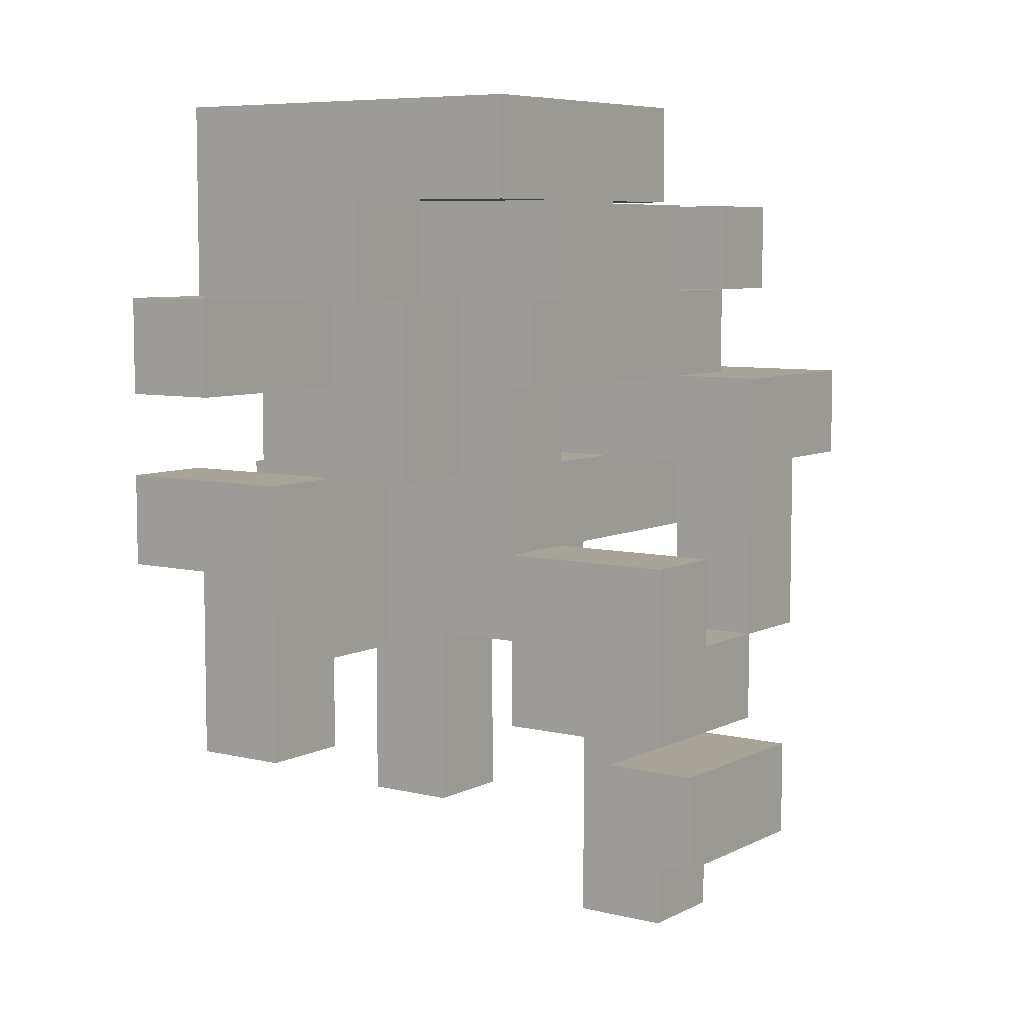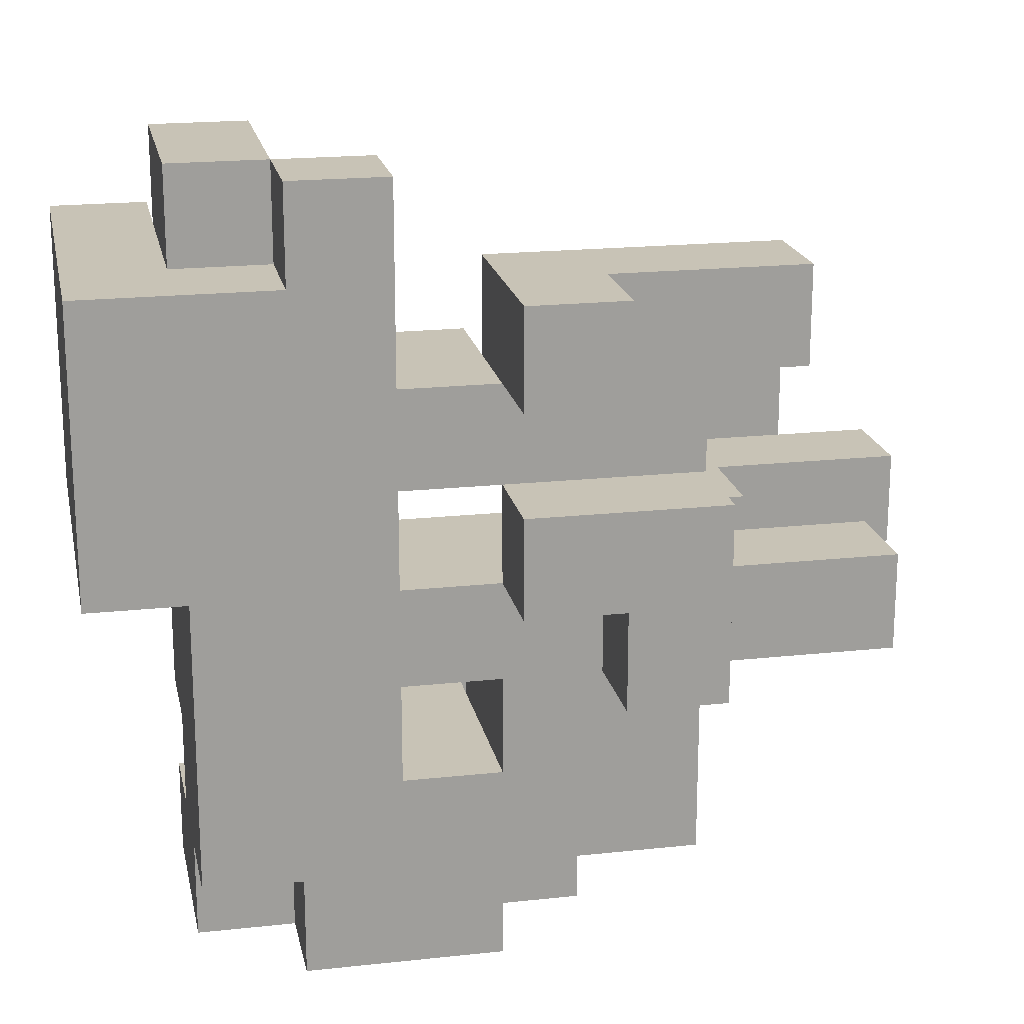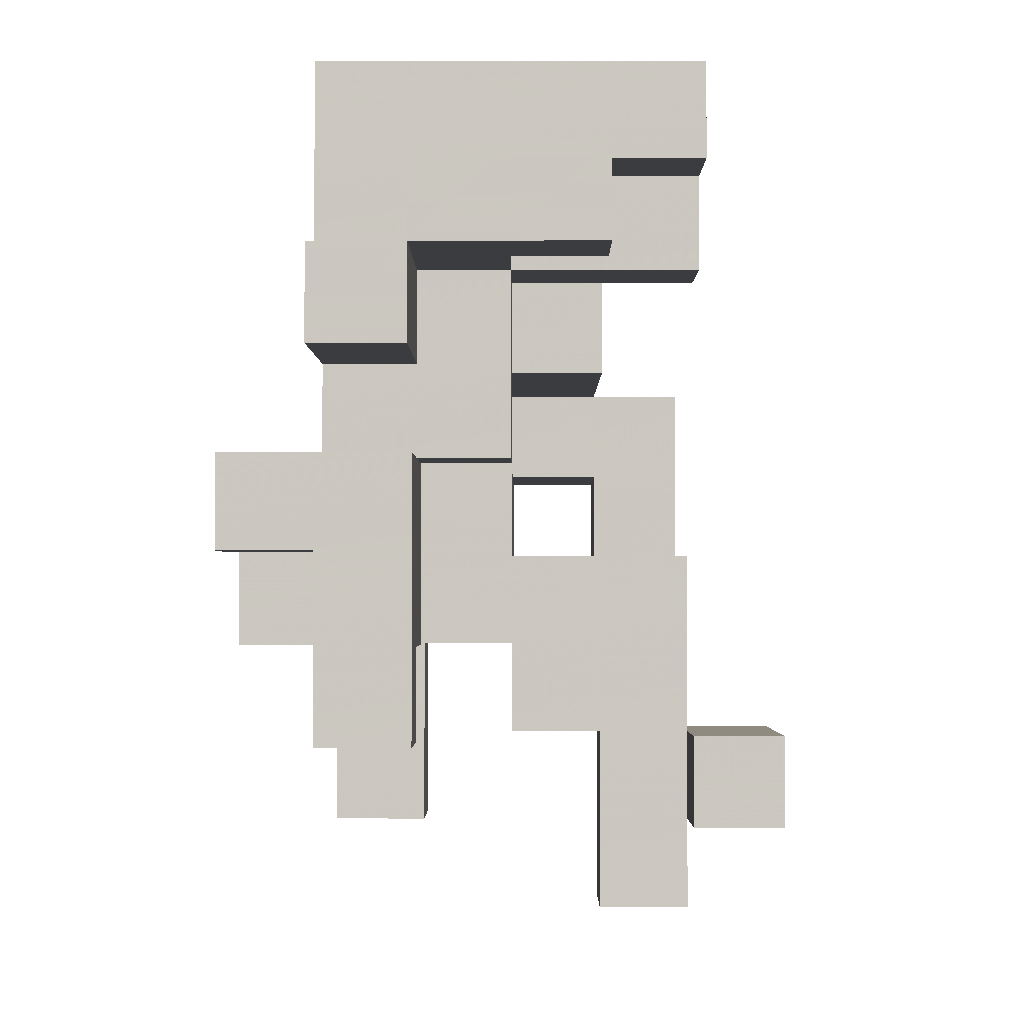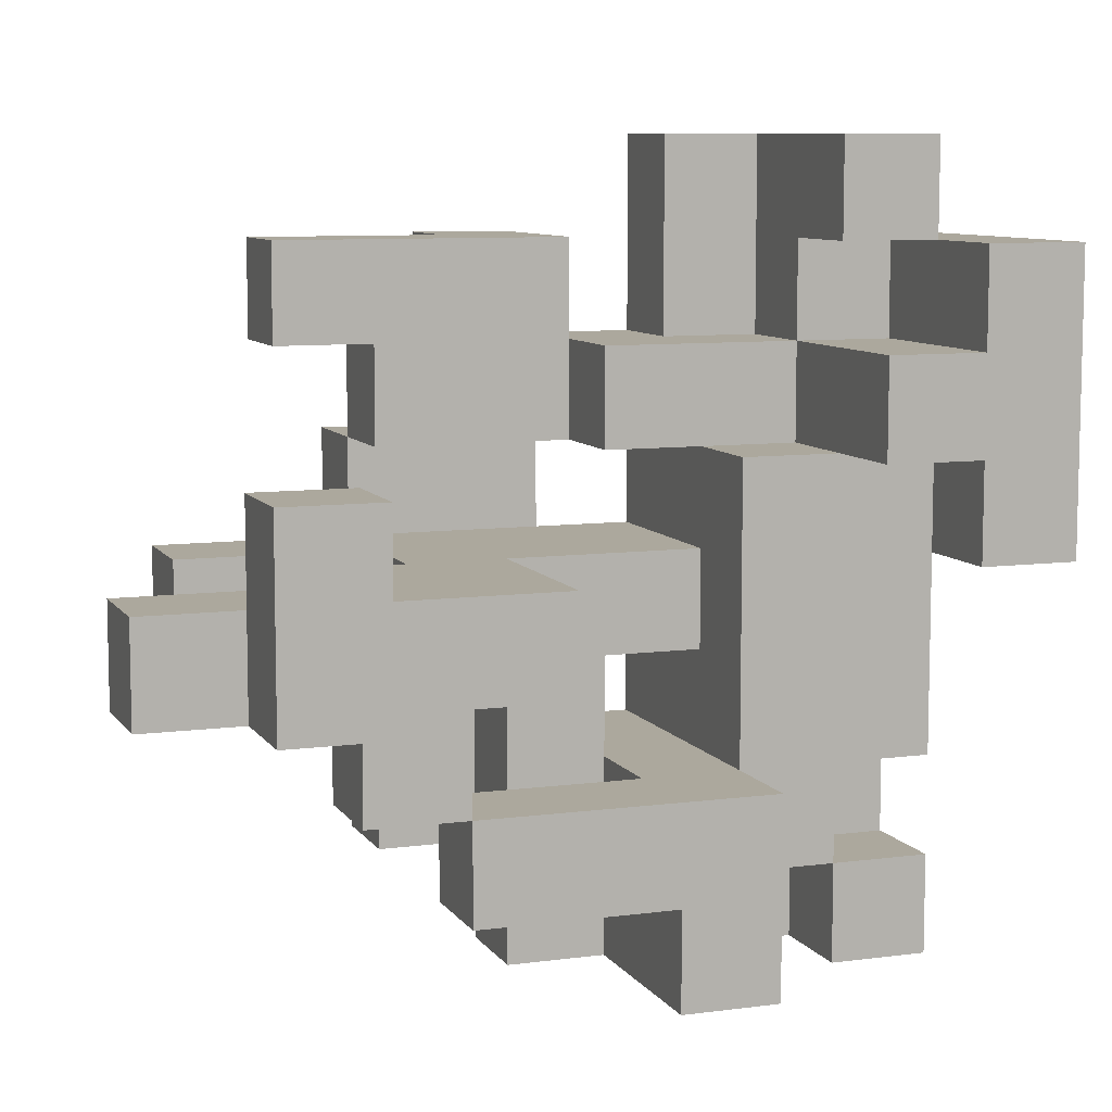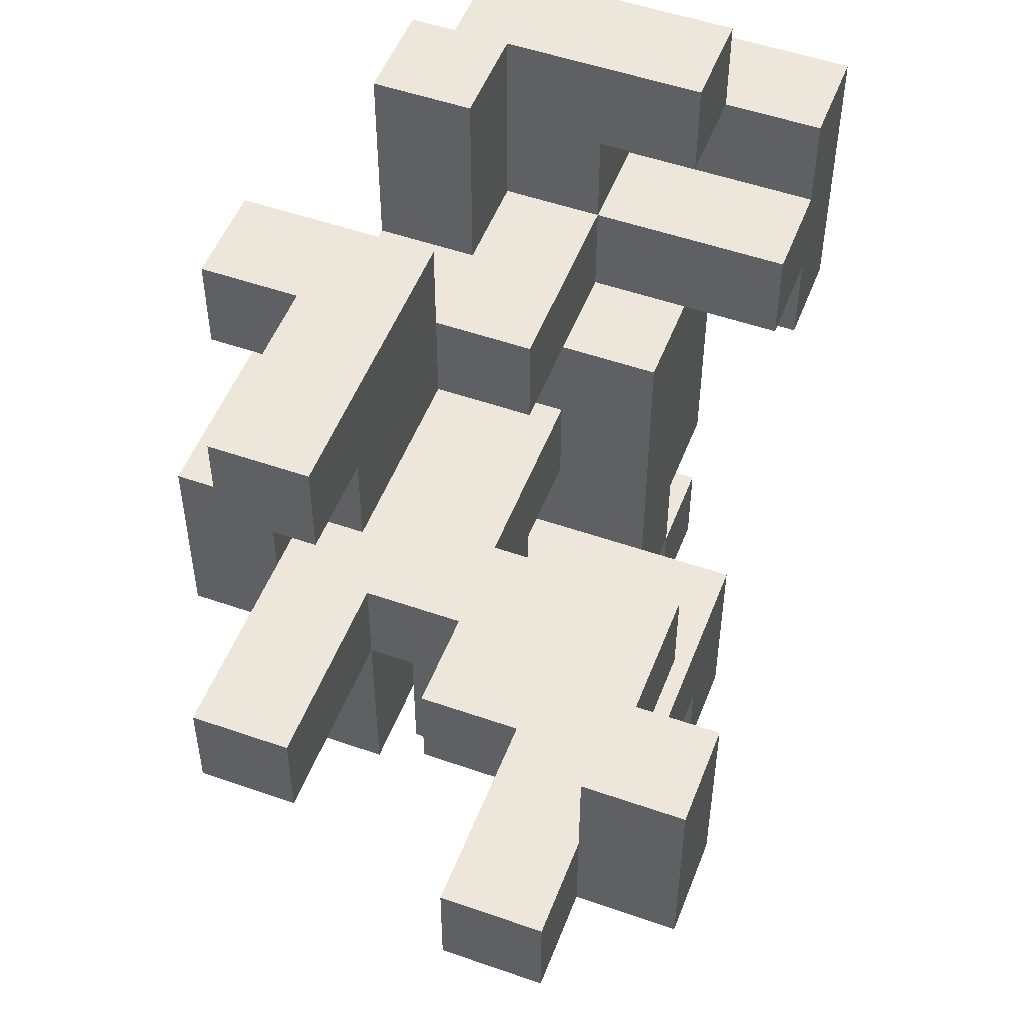
<metadata>
{"format":"obj","ext":"obj","renderer":"f3d","projection":"perspective","resolution":1024,"background":"white","views":[{"elev":6.9,"azim":35.3,"up":"+Y"},{"elev":19.4,"azim":-101.5,"up":"+Z"},{"elev":-2.1,"azim":0.3,"up":"+Y"},{"elev":8.6,"azim":70.2,"up":"+Z"},{"elev":51.5,"azim":20.8,"up":"+Z"}]}
</metadata>
<code>
v -0.25 -0.125 -1
v -0.25 -0.125 -0.75
v -0.25 0.125 -0.75
v -0.25 0.125 -1
v 0 -0.125 -1
v 0 0.125 -1
v 0 0.125 -0.75
v 0 -0.125 -0.75
v -0.5 0.125 -1
v -0.5 0.125 -0.75
v -0.5 0.375 -0.75
v -0.5 0.375 -1
v -0.25 0.375 -1
v 0 0.375 -1
v 0.25 0.125 -1
v 0.25 0.125 -0.75
v 0 0.375 -0.75
v 0.25 0.375 -0.75
v 0.25 0.375 -1
v 0.5 0.125 -1
v 0.5 0.375 -1
v 0.5 0.375 -0.75
v 0.5 0.125 -0.75
v -0.5 0.625 -0.75
v -0.5 0.625 -1
v -0.25 0.625 -0.75
v -0.25 0.625 -1
v 0 0.625 -1
v 0 0.625 -0.75
v -0.25 0.875 -0.75
v -0.25 0.875 -1
v 0 0.875 -0.75
v 0 0.875 -1
v 0.25 0.625 -1
v 0.25 0.875 -1
v 0.25 0.875 -0.75
v 0.25 0.625 -0.75
v -0.5 -0.375 -0.75
v -0.5 -0.375 -0.5
v -0.5 -0.125 -0.5
v -0.5 -0.125 -0.75
v -0.25 -0.375 -0.75
v -0.25 -0.125 -0.5
v -0.25 -0.375 -0.5
v 0.25 -0.375 -0.75
v 0.25 -0.375 -0.5
v 0.25 -0.125 -0.5
v 0.25 -0.125 -0.75
v 0.5 -0.375 -0.75
v 0.5 -0.125 -0.75
v 0.5 -0.125 -0.5
v 0.5 -0.375 -0.5
v -0.5 0.125 -0.5
v 0 0.125 -0.5
v 0 -0.125 -0.5
v 0.25 0.125 -0.5
v 0.5 0.125 -0.5
v -0.5 0.375 -0.5
v -0.25 0.125 -0.5
v -0.25 0.375 -0.5
v 0 0.375 -0.5
v 0.25 0.375 -0.5
v 0.5 0.375 -0.5
v -0.5 0.625 -0.5
v 0.25 0.625 -0.5
v 0 0.625 -0.5
v -0.5 0.875 -0.5
v -0.5 0.875 -0.75
v -0.25 0.875 -0.5
v 0 0.875 -0.5
v 0.25 -0.625 -0.5
v 0.25 -0.625 -0.25
v 0.25 -0.375 -0.25
v 0.5 -0.625 -0.5
v 0.5 -0.375 -0.25
v 0.5 -0.625 -0.25
v -0.5 -0.375 -0.25
v -0.5 -0.125 -0.25
v -0.25 -0.125 -0.25
v -0.25 -0.375 -0.25
v -0.5 0.125 -0.25
v -0.25 0.125 -0.25
v 0 0.125 -0.25
v 0 -0.125 -0.25
v -0.5 0.375 -0.25
v -0.5 0.625 -0.25
v -0.25 0.375 -0.25
v 0 0.375 -0.25
v 0.25 0.625 -0.25
v 0.25 0.375 -0.25
v -0.5 0.875 -0.25
v -0.25 0.875 -0.25
v 0 0.875 -0.25
v 0.25 0.875 -0.5
v 0.25 0.875 -0.25
v 0.25 -1.125 -0.25
v 0.25 -1.125 0
v 0.25 -0.875 0
v 0.25 -0.875 -0.25
v 0.5 -1.125 -0.25
v 0.5 -0.875 -0.25
v 0.5 -0.875 0
v 0.5 -1.125 0
v -0.5 -0.875 -0.25
v -0.5 -0.875 0
v -0.5 -0.625 0
v -0.5 -0.625 -0.25
v -0.25 -0.875 -0.25
v -0.25 -0.625 -0.25
v -0.25 -0.625 0
v -0.25 -0.875 0
v 0.25 -0.625 0
v 0.5 -0.625 0
v 0.75 -0.875 -0.25
v 0.75 -0.625 -0.25
v 0.75 -0.625 0
v 0.75 -0.875 0
v -0.5 -0.375 0
v -0.25 -0.375 0
v 0 -0.625 -0.25
v 0 -0.625 0
v 0 -0.375 0
v 0 -0.375 -0.25
v 0.25 -0.375 0
v 0.5 -0.375 0
v -0.75 -0.375 -0.25
v -0.75 -0.375 0
v -0.75 -0.125 0
v -0.75 -0.125 -0.25
v -0.5 -0.125 0
v -0.25 -0.125 0
v 0 -0.125 0
v 0.25 -0.125 0
v 0.25 -0.125 -0.25
v 0.5 -0.125 -0.25
v 0.5 -0.125 0
v -0.5 0.125 0
v -0.25 0.125 0
v 0 0.125 0
v -0.5 0.375 0
v -0.25 0.375 0
v 0 0.375 0
v -0.5 0.625 0
v 0.25 0.625 0
v 0.25 0.375 0
v -0.5 0.875 0
v -0.25 0.875 0
v 0 0.875 0
v 0.25 0.875 0
v 0.5 -0.875 0.25
v 0.5 -0.625 0.25
v 0.75 -0.625 0.25
v 0.75 -0.875 0.25
v -0.75 -0.375 0.25
v -0.75 -0.125 0.25
v -0.5 -0.125 0.25
v -0.5 -0.375 0.25
v -0.75 0.125 0.25
v -0.75 0.125 0
v -0.5 0.125 0.25
v -0.5 0.375 0.25
v -0.5 0.625 0.25
v -0.25 0.375 0.25
v 0 0.375 0.25
v 0.25 0.625 0.25
v 0.25 0.375 0.25
v 0 0.625 0.25
v -0.5 0.875 0.25
v 0.25 0.875 0.25
v -0.5 1.125 0.25
v -0.5 1.125 0
v -0.25 1.125 0.25
v -0.25 1.125 0
v 0 1.125 0.25
v 0 1.125 0
v 0.25 1.125 0.25
v 0.25 1.125 0
v 0.5 0.875 0
v 0.5 1.125 0
v 0.5 1.125 0.25
v 0.5 0.875 0.25
v -0.5 -0.375 0.5
v -0.5 -0.125 0.5
v -0.25 -0.375 0.25
v -0.25 -0.125 0.25
v -0.25 -0.125 0.5
v -0.25 -0.375 0.5
v -0.5 0.125 0.5
v -0.25 0.125 0.25
v -0.25 0.125 0.5
v -0.5 0.375 0.5
v -0.25 0.375 0.5
v 0 0.125 0.25
v 0 0.375 0.5
v 0 0.125 0.5
v -0.5 0.625 0.5
v 0 0.625 0.5
v -0.25 0.625 0.5
v -0.5 0.875 0.5
v 0.25 0.625 0.5
v 0.25 0.875 0.5
v 0 0.875 0.5
v 0.5 0.625 0.25
v 0.5 0.875 0.5
v 0.5 0.625 0.5
v -0.5 1.125 0.5
v -0.25 1.125 0.5
v 0 1.125 0.5
v 0.25 1.125 0.5
v 0.5 1.125 0.5
v -0.5 -0.625 0.5
v -0.5 -0.625 0.75
v -0.5 -0.375 0.75
v -0.25 -0.625 0.5
v -0.25 -0.375 0.75
v -0.25 -0.625 0.75
v -0.5 -0.125 0.75
v -0.25 -0.125 0.75
v -0.75 -0.125 0.5
v -0.75 -0.125 0.75
v -0.75 0.125 0.75
v -0.75 0.125 0.5
v -0.5 0.125 0.75
v -0.25 0.125 0.75
v -0.5 0.375 0.75
v -0.5 0.625 0.75
v -0.25 0.625 0.75
v -0.25 0.375 0.75
v -0.5 0.875 0.75
v -0.25 0.875 0.75
v 0 0.875 0.75
v 0 0.625 0.75
v -0.5 1.125 0.75
v -0.25 1.125 0.75
v 0 1.125 0.75
v 0.25 0.875 0.75
v 0.25 1.125 0.75
v 0.5 1.125 0.75
v 0.5 0.875 0.75
v -0.5 0.375 1
v -0.5 0.625 1
v -0.25 0.625 1
v -0.25 0.375 1
v -0.25 0.875 1
v 0 0.625 1
v 0 0.875 1
v 0.25 0.625 0.75
v 0.25 0.875 1
v 0.25 0.625 1
f 1 2 3
f 1 3 4
f 5 6 7
f 5 7 8
f 1 5 8
f 1 8 2
f 1 4 6
f 1 6 5
f 9 10 11
f 9 11 12
f 9 4 3
f 9 3 10
f 9 12 13
f 9 13 4
f 4 13 14
f 4 14 6
f 6 15 16
f 6 16 7
f 14 17 18
f 14 18 19
f 6 14 19
f 6 19 15
f 20 21 22
f 20 22 23
f 15 20 23
f 15 23 16
f 19 18 22
f 19 22 21
f 15 19 21
f 15 21 20
f 12 11 24
f 12 24 25
f 25 24 26
f 25 26 27
f 12 25 27
f 12 27 13
f 14 28 29
f 14 29 17
f 13 27 28
f 13 28 14
f 27 26 30
f 27 30 31
f 31 30 32
f 31 32 33
f 27 31 33
f 27 33 28
f 34 35 36
f 34 36 37
f 28 34 37
f 28 37 29
f 33 32 36
f 33 36 35
f 28 33 35
f 28 35 34
f 29 37 36
f 29 36 32
f 38 39 40
f 38 40 41
f 42 2 43
f 42 43 44
f 38 42 44
f 38 44 39
f 38 41 2
f 38 2 42
f 45 46 47
f 45 47 48
f 49 50 51
f 49 51 52
f 45 49 52
f 45 52 46
f 45 48 50
f 45 50 49
f 46 52 51
f 46 51 47
f 41 40 53
f 41 53 10
f 41 10 3
f 41 3 2
f 8 7 54
f 8 54 55
f 2 8 55
f 2 55 43
f 48 47 56
f 48 56 16
f 50 23 57
f 50 57 51
f 48 16 23
f 48 23 50
f 47 51 57
f 47 57 56
f 10 53 58
f 10 58 11
f 53 59 60
f 53 60 58
f 59 54 61
f 59 61 60
f 7 16 56
f 7 56 54
f 54 56 62
f 54 62 61
f 23 22 63
f 23 63 57
f 18 62 63
f 18 63 22
f 56 57 63
f 56 63 62
f 11 58 64
f 11 64 24
f 18 37 65
f 18 65 62
f 29 66 65
f 29 65 37
f 17 29 37
f 17 37 18
f 24 64 67
f 24 67 68
f 68 67 69
f 68 69 30
f 24 68 30
f 24 30 26
f 29 32 70
f 29 70 66
f 30 69 70
f 30 70 32
f 71 72 73
f 71 73 46
f 74 52 75
f 74 75 76
f 71 74 76
f 71 76 72
f 46 73 75
f 46 75 52
f 71 46 52
f 71 52 74
f 39 77 78
f 39 78 40
f 44 43 79
f 44 79 80
f 39 44 80
f 39 80 77
f 40 78 81
f 40 81 53
f 53 81 82
f 53 82 59
f 55 54 83
f 55 83 84
f 43 55 84
f 43 84 79
f 59 82 83
f 59 83 54
f 58 85 86
f 58 86 64
f 58 60 87
f 58 87 85
f 60 61 88
f 60 88 87
f 62 65 89
f 62 89 90
f 61 62 90
f 61 90 88
f 64 86 91
f 64 91 67
f 67 91 92
f 67 92 69
f 69 92 93
f 69 93 70
f 65 94 95
f 65 95 89
f 70 93 95
f 70 95 94
f 66 70 94
f 66 94 65
f 96 97 98
f 96 98 99
f 100 101 102
f 100 102 103
f 96 100 103
f 96 103 97
f 96 99 101
f 96 101 100
f 97 103 102
f 97 102 98
f 104 105 106
f 104 106 107
f 108 109 110
f 108 110 111
f 104 108 111
f 104 111 105
f 104 107 109
f 104 109 108
f 105 111 110
f 105 110 106
f 99 98 112
f 99 112 72
f 99 72 76
f 99 76 101
f 98 102 113
f 98 113 112
f 114 115 116
f 114 116 117
f 101 114 117
f 101 117 102
f 76 113 116
f 76 116 115
f 101 76 115
f 101 115 114
f 107 106 118
f 107 118 77
f 109 80 119
f 109 119 110
f 107 77 80
f 107 80 109
f 106 110 119
f 106 119 118
f 120 121 122
f 120 122 123
f 120 72 112
f 120 112 121
f 120 123 73
f 120 73 72
f 121 112 124
f 121 124 122
f 76 75 125
f 76 125 113
f 112 113 125
f 112 125 124
f 126 127 128
f 126 128 129
f 126 77 118
f 126 118 127
f 129 128 130
f 129 130 78
f 126 129 78
f 126 78 77
f 118 119 131
f 118 131 130
f 80 123 122
f 80 122 119
f 80 79 84
f 80 84 123
f 119 122 132
f 119 132 131
f 84 132 133
f 84 133 134
f 123 84 134
f 123 134 73
f 122 124 133
f 122 133 132
f 75 135 136
f 75 136 125
f 134 133 136
f 134 136 135
f 73 134 135
f 73 135 75
f 124 125 136
f 124 136 133
f 78 130 137
f 78 137 81
f 130 131 138
f 130 138 137
f 84 83 139
f 84 139 132
f 131 132 139
f 131 139 138
f 81 137 140
f 81 140 85
f 81 85 87
f 81 87 82
f 137 138 141
f 137 141 140
f 83 88 142
f 83 142 139
f 82 87 88
f 82 88 83
f 138 139 142
f 138 142 141
f 85 140 143
f 85 143 86
f 90 89 144
f 90 144 145
f 88 90 145
f 88 145 142
f 86 143 146
f 86 146 91
f 91 146 147
f 91 147 92
f 92 147 148
f 92 148 93
f 89 95 149
f 89 149 144
f 93 148 149
f 93 149 95
f 102 150 151
f 102 151 113
f 117 116 152
f 117 152 153
f 102 117 153
f 102 153 150
f 113 151 152
f 113 152 116
f 150 153 152
f 150 152 151
f 127 154 155
f 127 155 128
f 118 130 156
f 118 156 157
f 127 118 157
f 127 157 154
f 154 157 156
f 154 156 155
f 128 155 158
f 128 158 159
f 130 137 160
f 130 160 156
f 159 158 160
f 159 160 137
f 128 159 137
f 128 137 130
f 155 156 160
f 155 160 158
f 140 161 162
f 140 162 143
f 140 141 163
f 140 163 161
f 141 142 164
f 141 164 163
f 145 144 165
f 145 165 166
f 142 145 166
f 142 166 164
f 164 166 165
f 164 165 167
f 143 162 168
f 143 168 146
f 144 149 169
f 144 169 165
f 146 168 170
f 146 170 171
f 171 170 172
f 171 172 173
f 146 171 173
f 146 173 147
f 173 172 174
f 173 174 175
f 147 173 175
f 147 175 148
f 175 174 176
f 175 176 177
f 148 175 177
f 148 177 149
f 178 179 180
f 178 180 181
f 149 178 181
f 149 181 169
f 177 176 180
f 177 180 179
f 149 177 179
f 149 179 178
f 157 182 183
f 157 183 156
f 184 185 186
f 184 186 187
f 157 184 187
f 157 187 182
f 157 156 185
f 157 185 184
f 156 183 188
f 156 188 160
f 185 189 190
f 185 190 186
f 156 160 189
f 156 189 185
f 160 188 191
f 160 191 161
f 160 161 163
f 160 163 189
f 188 190 192
f 188 192 191
f 193 164 194
f 193 194 195
f 189 193 195
f 189 195 190
f 189 163 164
f 189 164 193
f 190 195 194
f 190 194 192
f 161 191 196
f 161 196 162
f 164 167 197
f 164 197 194
f 192 194 197
f 192 197 198
f 162 196 199
f 162 199 168
f 167 165 200
f 167 200 197
f 197 200 201
f 197 201 202
f 203 181 204
f 203 204 205
f 165 203 205
f 165 205 200
f 165 169 181
f 165 181 203
f 200 205 204
f 200 204 201
f 168 199 206
f 168 206 170
f 170 206 207
f 170 207 172
f 172 207 208
f 172 208 174
f 174 208 209
f 174 209 176
f 181 180 210
f 181 210 204
f 176 209 210
f 176 210 180
f 211 212 213
f 211 213 182
f 214 187 215
f 214 215 216
f 211 214 216
f 211 216 212
f 211 182 187
f 211 187 214
f 212 216 215
f 212 215 213
f 182 213 217
f 182 217 183
f 187 186 218
f 187 218 215
f 213 215 218
f 213 218 217
f 219 220 221
f 219 221 222
f 219 183 217
f 219 217 220
f 222 221 223
f 222 223 188
f 219 222 188
f 219 188 183
f 220 217 223
f 220 223 221
f 186 190 224
f 186 224 218
f 188 223 224
f 188 224 190
f 217 218 224
f 217 224 223
f 191 225 226
f 191 226 196
f 192 198 227
f 192 227 228
f 191 192 228
f 191 228 225
f 196 226 229
f 196 229 199
f 226 227 230
f 226 230 229
f 197 202 231
f 197 231 232
f 198 197 232
f 198 232 227
f 199 229 233
f 199 233 206
f 206 233 234
f 206 234 207
f 229 230 234
f 229 234 233
f 207 234 235
f 207 235 208
f 230 231 235
f 230 235 234
f 202 201 236
f 202 236 231
f 208 235 237
f 208 237 209
f 231 236 237
f 231 237 235
f 204 210 238
f 204 238 239
f 201 204 239
f 201 239 236
f 209 237 238
f 209 238 210
f 236 239 238
f 236 238 237
f 225 240 241
f 225 241 226
f 228 227 242
f 228 242 243
f 225 228 243
f 225 243 240
f 226 241 242
f 226 242 227
f 240 243 242
f 240 242 241
f 227 242 244
f 227 244 230
f 227 232 245
f 227 245 242
f 230 244 246
f 230 246 231
f 242 245 246
f 242 246 244
f 247 236 248
f 247 248 249
f 232 247 249
f 232 249 245
f 231 246 248
f 231 248 236
f 232 231 236
f 232 236 247
f 245 249 248
f 245 248 246

</code>
